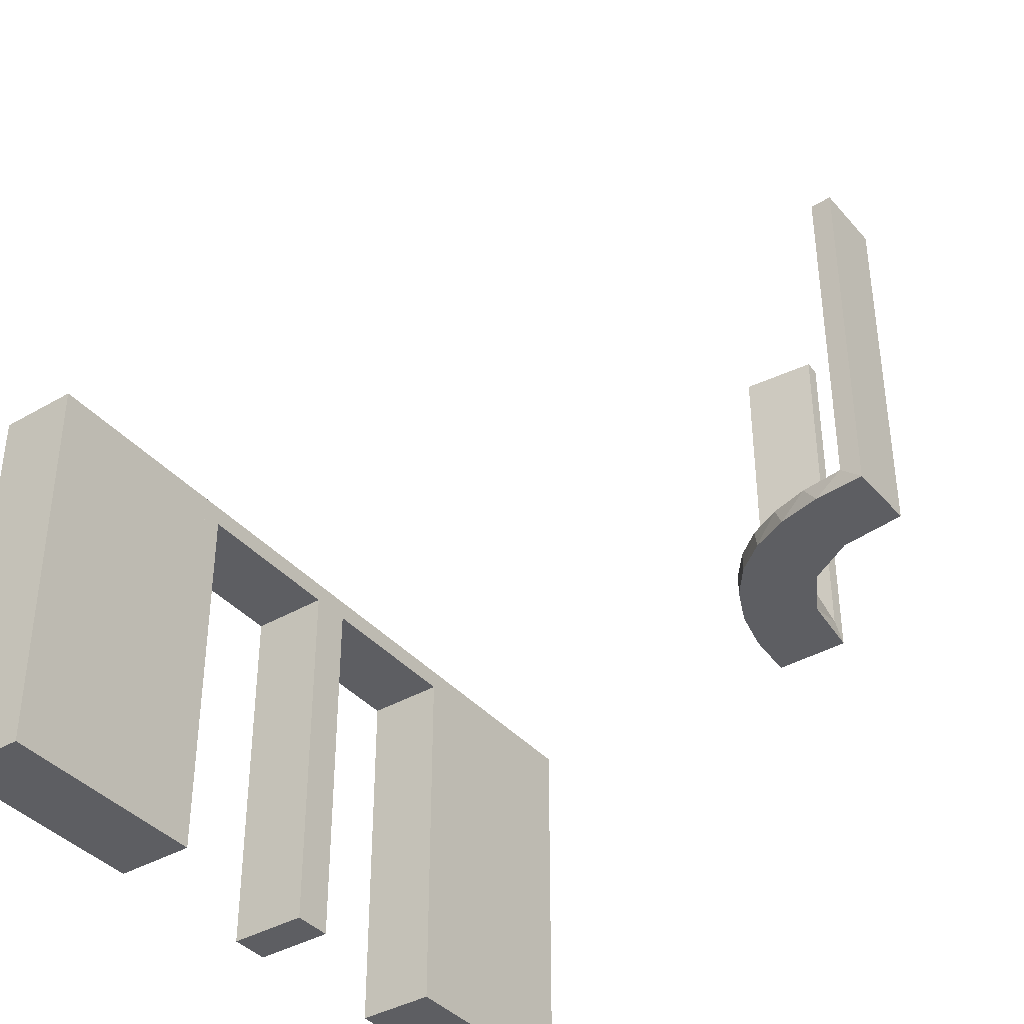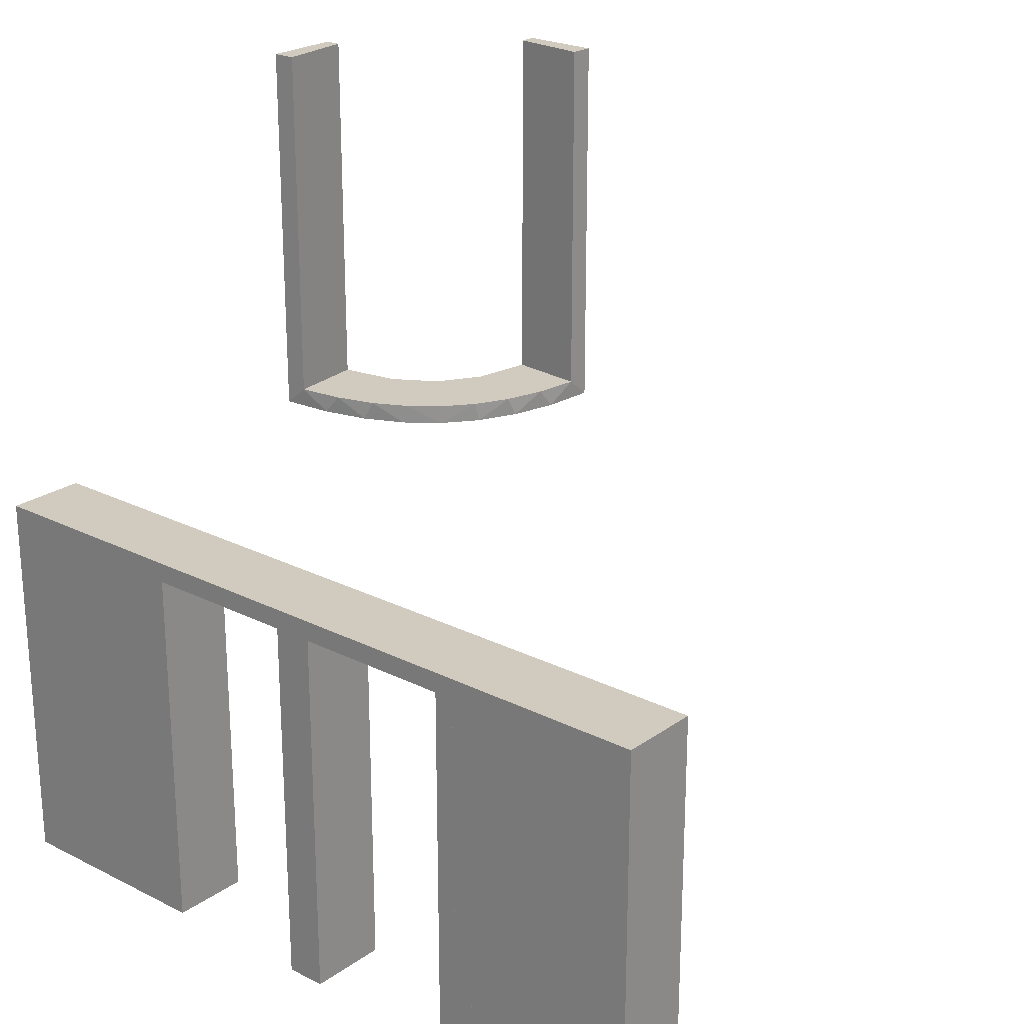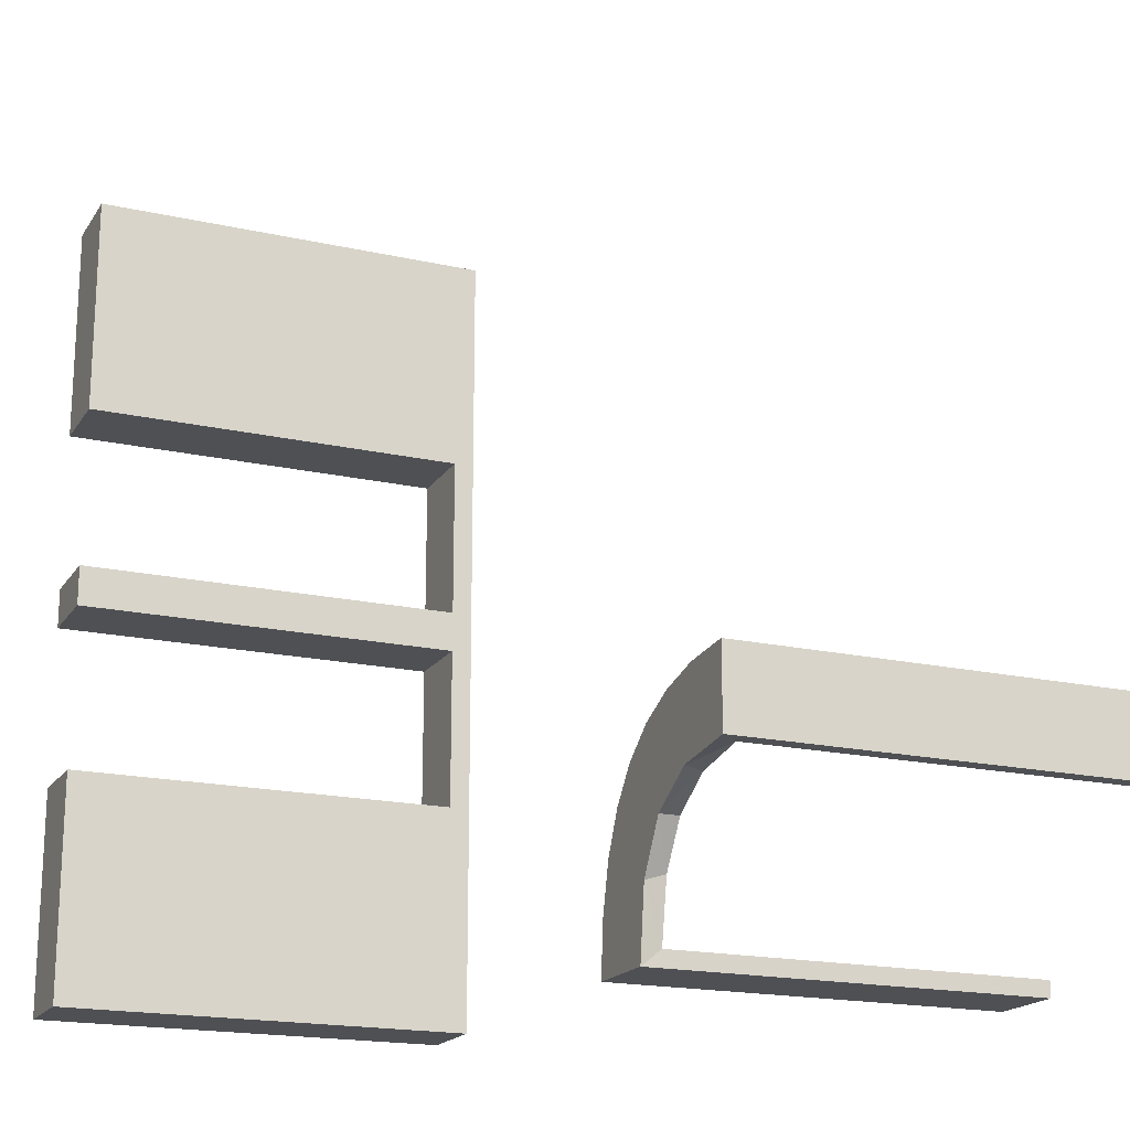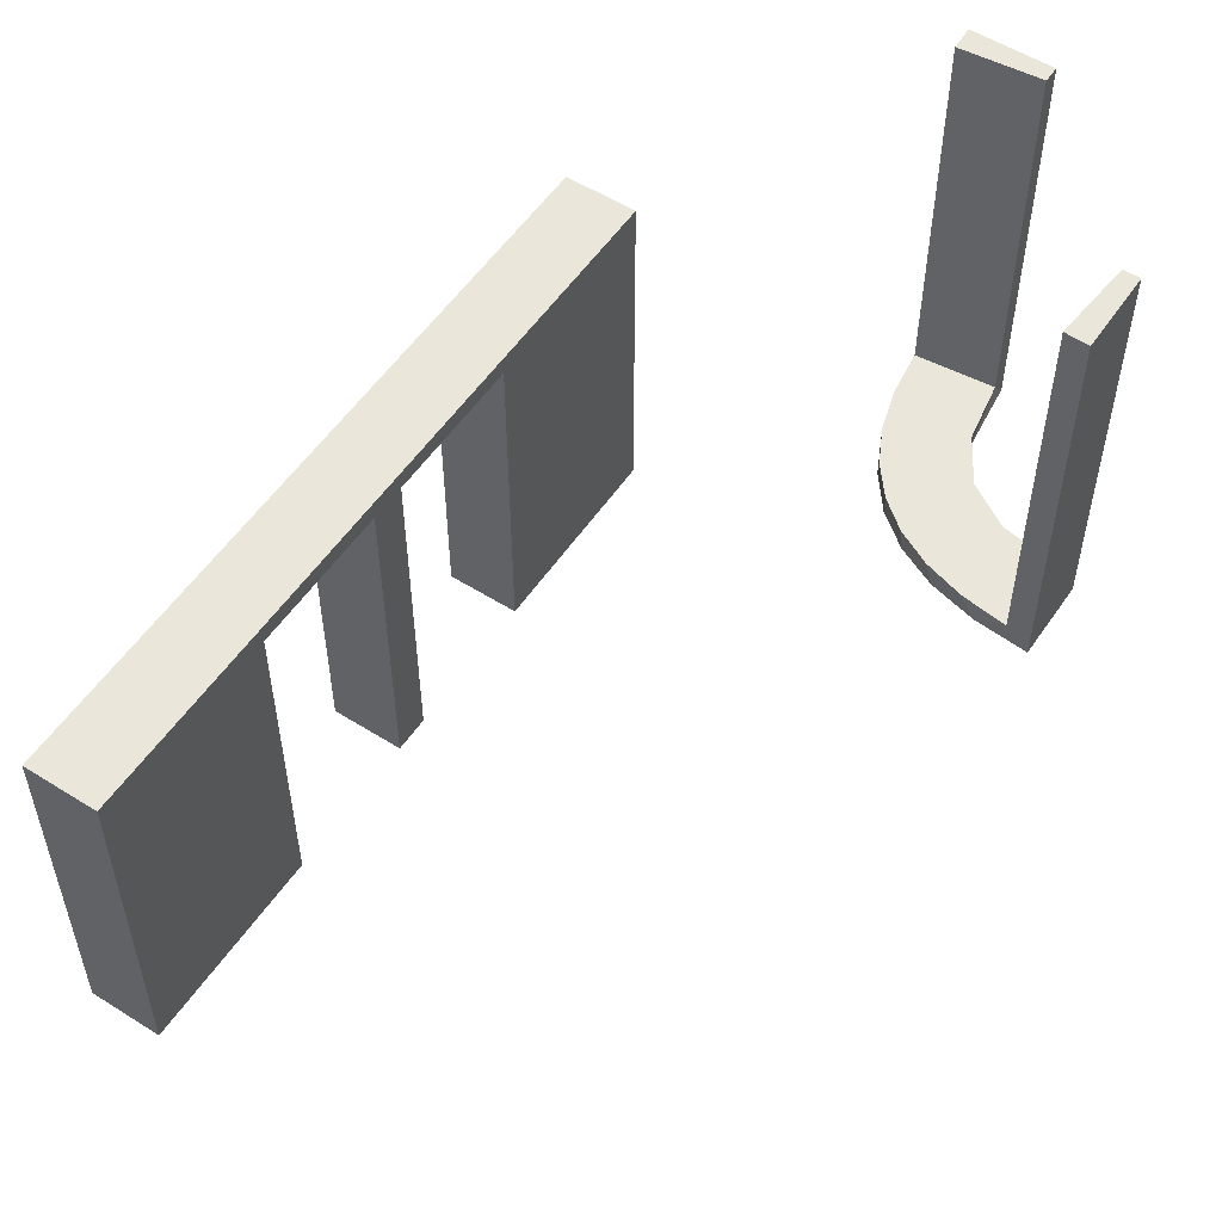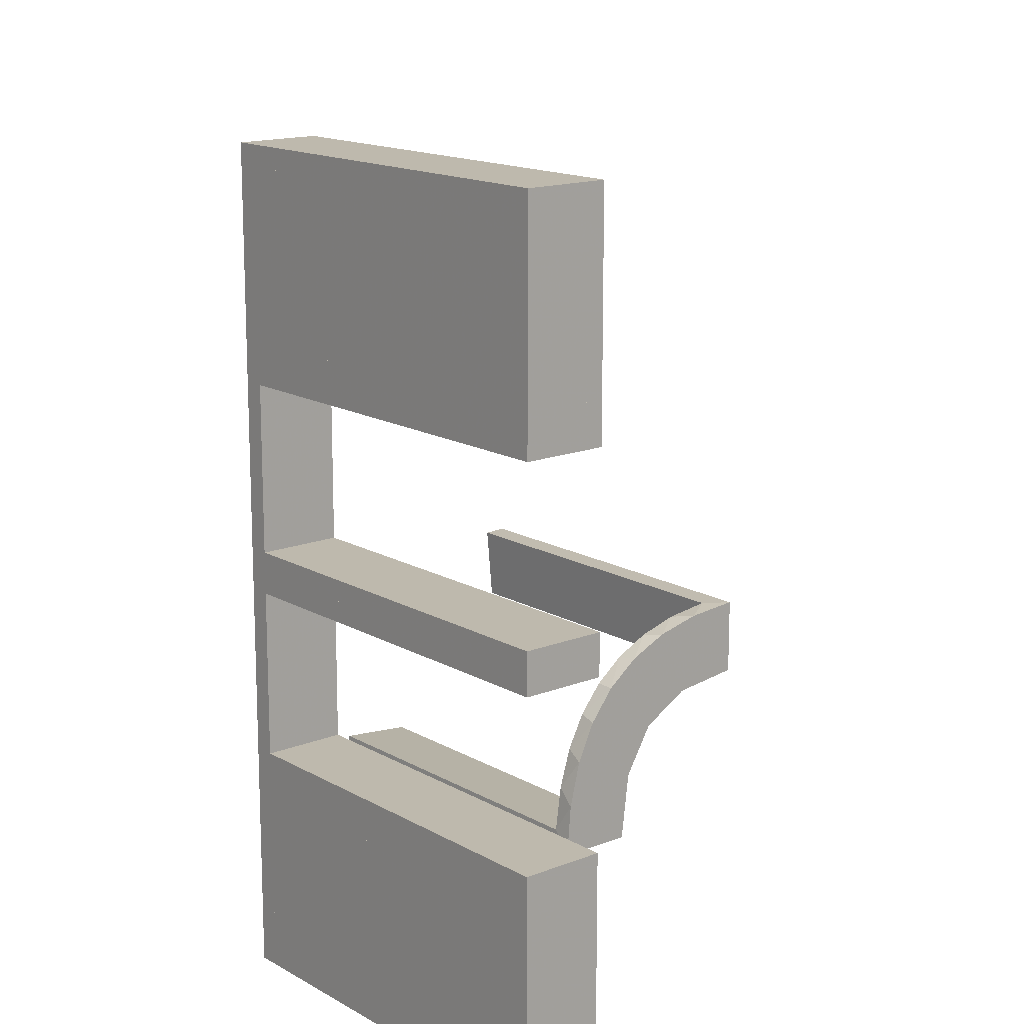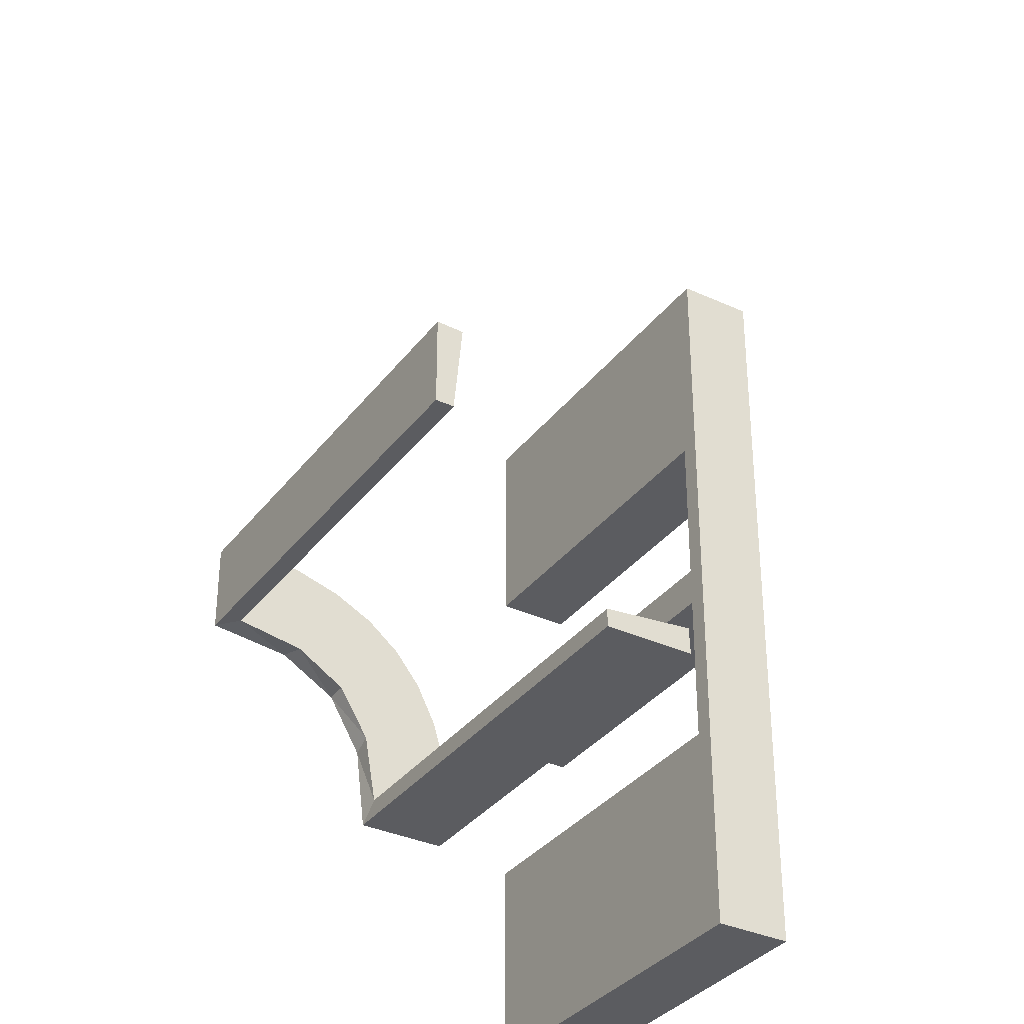
<metadata>
{"format":"obj","ext":"obj","renderer":"f3d","projection":"perspective","resolution":1024,"background":"white","views":[{"elev":-38.7,"azim":-143.9,"up":"+Z"},{"elev":23.4,"azim":130.3,"up":"+Z"},{"elev":-18.6,"azim":-113.3,"up":"+Y"},{"elev":54.8,"azim":-146.3,"up":"+Z"},{"elev":15.2,"azim":140.1,"up":"+Y"},{"elev":-34.5,"azim":-31.7,"up":"+Y"}]}
</metadata>
<code>
v -0.2398 -0.32 0
v -0.3989 -0.3143 0.025
v -0.3101 -0.2479 0.025
v -0.216 -0.3711 0
v -0.2048 -0.4119 0.025
v -0.3148 -0.245 0
v -0.2956 -0.5008 0
v -0.2956 -0.5008 0.5
v -0.2728 -0.2779 0
v -0.2728 -0.2779 0.025
v -0.4065 -0.3117 0
v -0.4956 -0.3008 0
v -0.4956 -0.3008 0.25
v -0.4956 -0.3008 0.5
v -0.4956 -0.2008 0
v -0.4956 -0.2008 0.5
v -0.2428 -0.3153 0.025
v -0.2013 -0.4314 0
v -0.3091 -0.404 0.025
v -0.4752 -0.3009 0.5
v -0.4752 -0.3009 0.3417
v -0.4752 -0.3009 0.1833
v -0.4752 -0.3009 0.025
v -0.366 -0.2211 0
v 0.3 0 0
v 0.3 0 -0.5
v 0.3 -0.275 -0.025
v 0.3 -0.275 -0.5
v 0.3 -0.475 -0.025
v 0.3 -0.475 -0.5
v 0.3 -0.225 -0.025
v 0.3 -0.225 -0.5
v 0.3 0.25 0
v 0.3 0.25 -0.5
v 0.3 0.025 -0.025
v 0.3 0.025 -0.5
v 0.3 -0.5 0
v 0.3 -0.5 -0.5
v 0.3 0.5 0
v 0.3 0.5 -0.5
v 0.3 -0.025 -0.025
v 0.3 -0.025 -0.5
v 0.3 -0.25 0
v 0.3 -0.25 -0.5
v 0.3 0.225 -0.025
v 0.3 0.225 -0.5
v 0.3 0.475 -0.025
v 0.3 0.475 -0.5
v 0.3 0.275 -0.025
v 0.3 0.275 -0.5
v -0.4263 -0.2064 0
v -0.4661 -0.202 0.2625
v -0.4661 -0.202 0.5
v -0.4661 -0.202 0.025
v -0.2202 -0.3599 0.025
v -0.1969 -0.4712 0.2625
v -0.1969 -0.4712 0.5
v -0.1969 -0.4712 0.025
v -0.3435 -0.3486 0
v -0.3435 -0.3486 0.025
v -0.4068 -0.21 0.025
v -0.2958 -0.4804 0.5
v -0.2958 -0.4804 0.3417
v -0.2958 -0.4804 0.1833
v -0.2958 -0.4804 0.025
v -0.3548 -0.2253 0.025
v 0.2 0 0
v 0.2 0 -0.5
v 0.2 -0.275 -0.025
v 0.2 -0.275 -0.5
v 0.2 -0.475 -0.025
v 0.2 -0.475 -0.5
v 0.2 -0.225 -0.025
v 0.2 -0.225 -0.5
v 0.2 0.25 0
v 0.2 0.25 -0.5
v 0.2 0.025 -0.025
v 0.2 0.025 -0.5
v 0.2 -0.5 0
v 0.2 -0.5 -0.5
v 0.2 0.5 0
v 0.2 0.5 -0.5
v 0.2 -0.025 -0.025
v 0.2 -0.025 -0.5
v 0.2 -0.25 0
v 0.2 -0.25 -0.5
v 0.2 0.225 -0.025
v 0.2 0.225 -0.5
v 0.2 0.475 -0.025
v 0.2 0.475 -0.5
v 0.2 0.275 -0.025
v 0.2 0.275 -0.5
v -0.1956 -0.5008 0
v -0.1956 -0.5008 0.25
v -0.1956 -0.5008 0.5
v -0.3065 -0.4117 0
f 64 65 7
f 7 65 96
f 60 59 19
f 63 64 8
f 7 8 64
f 8 62 63
f 59 60 2
f 11 2 23
f 22 13 12
f 14 21 20
f 21 14 13
f 22 21 13
f 93 18 58
f 94 93 58
f 55 5 4
f 4 1 55
f 95 94 56
f 1 9 17
f 3 10 9
f 6 24 66
f 24 51 61
f 51 15 54
f 52 54 15
f 52 16 53
f 52 15 16
f 18 93 7
f 7 96 18
f 1 59 9
f 1 4 96
f 59 1 96
f 59 11 6
f 11 12 51
f 11 24 6
f 12 15 51
f 13 15 12
f 16 13 14
f 15 13 16
f 94 95 8
f 93 94 7
f 8 7 94
f 53 20 21
f 52 53 21
f 22 23 54
f 21 22 52
f 23 2 61
f 2 60 3
f 23 61 54
f 2 3 66
f 17 10 60
f 19 17 60
f 19 65 5
f 19 55 17
f 65 58 5
f 65 64 58
f 57 63 62
f 63 57 56
f 64 63 56
f 62 8 95
f 95 57 62
f 16 14 20
f 20 53 16
f 65 19 96
f 59 96 19
f 59 2 11
f 11 23 12
f 22 12 23
f 18 5 58
f 94 58 56
f 5 18 4
f 1 17 55
f 95 56 57
f 9 10 17
f 3 9 6
f 6 66 3
f 24 61 66
f 51 54 61
f 96 4 18
f 59 6 9
f 11 51 24
f 22 54 52
f 2 66 61
f 60 10 3
f 19 5 55
f 64 56 58
f 38 37 29
f 43 29 37
f 43 44 27
f 29 43 27
f 79 37 38
f 85 43 37
f 86 44 43
f 69 27 28
f 71 29 27
f 72 30 29
f 80 72 71
f 85 79 71
f 85 69 86
f 71 69 85
f 38 30 72
f 28 44 86
f 38 29 30
f 44 28 27
f 79 38 80
f 85 37 79
f 86 43 85
f 69 28 70
f 71 27 69
f 72 29 71
f 80 71 79
f 69 70 86
f 38 72 80
f 28 86 70
f 44 43 31
f 25 31 43
f 25 26 41
f 31 25 41
f 85 43 44
f 67 25 43
f 68 26 25
f 83 41 42
f 73 31 41
f 74 32 31
f 86 74 73
f 67 85 73
f 67 83 68
f 73 83 67
f 44 32 74
f 42 26 68
f 44 31 32
f 26 42 41
f 85 44 86
f 67 43 85
f 68 25 67
f 83 42 84
f 73 41 83
f 74 31 73
f 86 73 85
f 83 84 68
f 44 74 86
f 42 68 84
f 28 27 29
f 28 29 30
f 28 30 29
f 71 69 27
f 72 71 29
f 69 70 28
f 70 69 71
f 72 30 28
f 28 29 27
f 71 27 29
f 72 29 30
f 69 28 27
f 70 71 72
f 72 28 70
f 40 39 47
f 33 47 39
f 33 34 49
f 47 33 49
f 81 39 40
f 75 33 39
f 76 34 33
f 91 49 50
f 89 47 49
f 90 48 47
f 82 90 89
f 75 81 89
f 75 91 76
f 89 91 75
f 40 48 90
f 50 34 76
f 40 47 48
f 34 50 49
f 81 40 82
f 75 39 81
f 76 33 75
f 91 50 92
f 89 49 91
f 90 47 89
f 82 89 81
f 91 92 76
f 40 90 82
f 50 76 92
f 34 33 45
f 25 45 33
f 25 26 35
f 45 25 35
f 75 33 34
f 67 25 33
f 68 26 25
f 77 35 36
f 87 45 35
f 88 46 45
f 76 88 87
f 67 75 87
f 67 77 68
f 87 77 67
f 34 46 88
f 36 26 68
f 34 45 46
f 26 36 35
f 75 34 76
f 67 33 75
f 68 25 67
f 77 36 78
f 87 35 77
f 88 45 87
f 76 87 75
f 77 78 68
f 34 88 76
f 36 68 78
f 50 49 47
f 50 47 48
f 50 48 47
f 89 91 49
f 90 89 47
f 91 92 50
f 92 91 89
f 90 48 50
f 50 47 49
f 89 49 47
f 90 47 48
f 91 50 49
f 92 89 90
f 90 50 92

</code>
